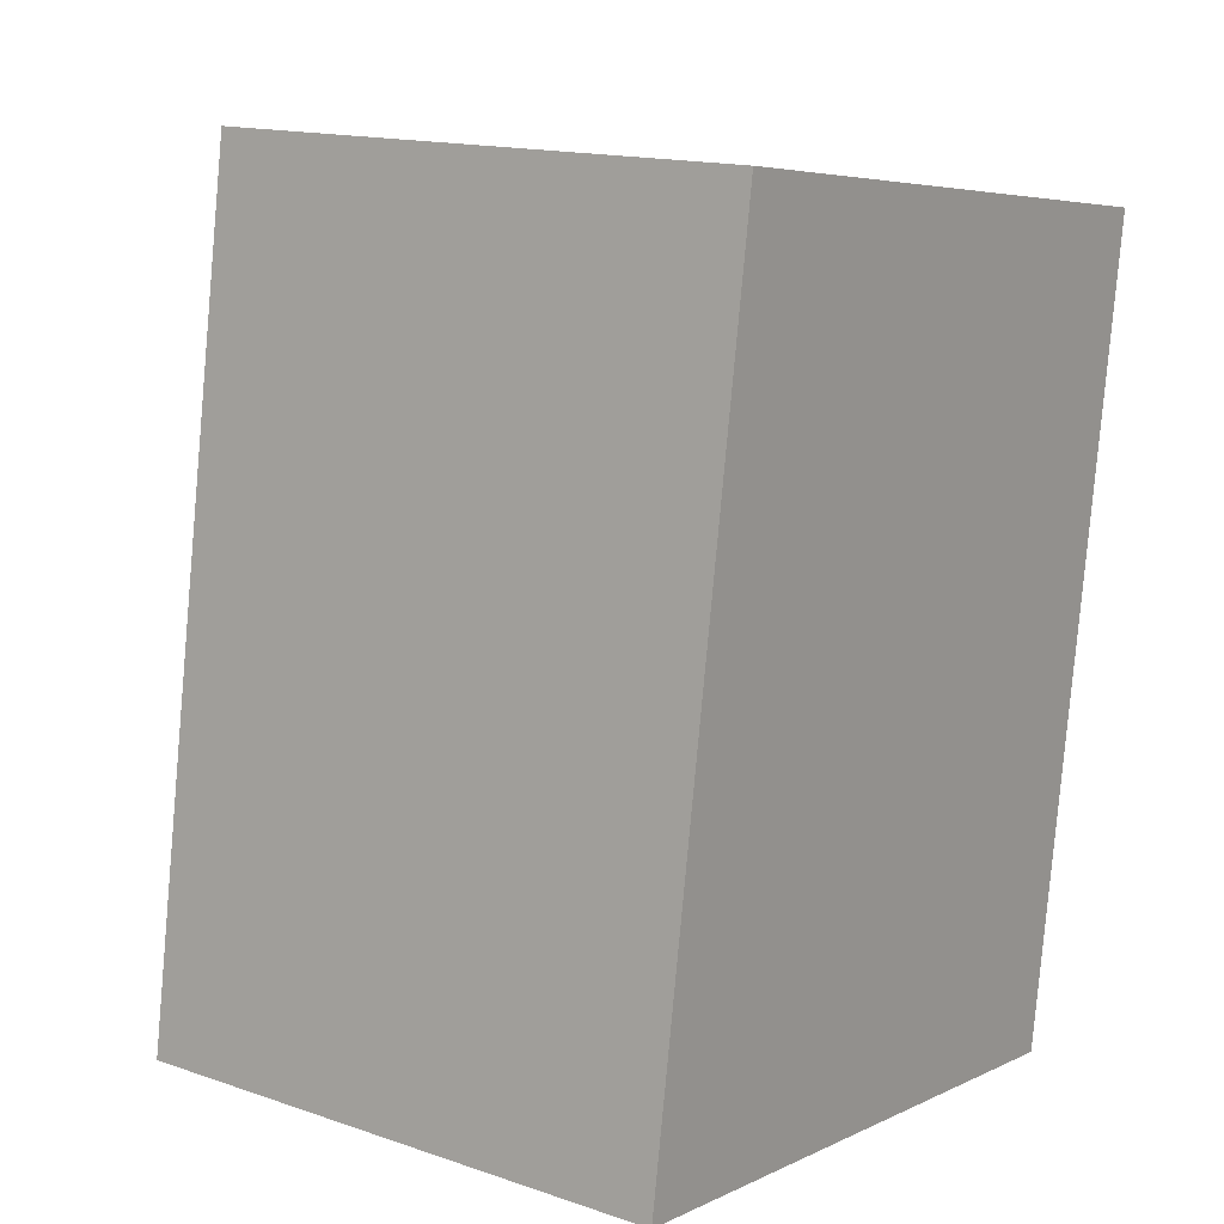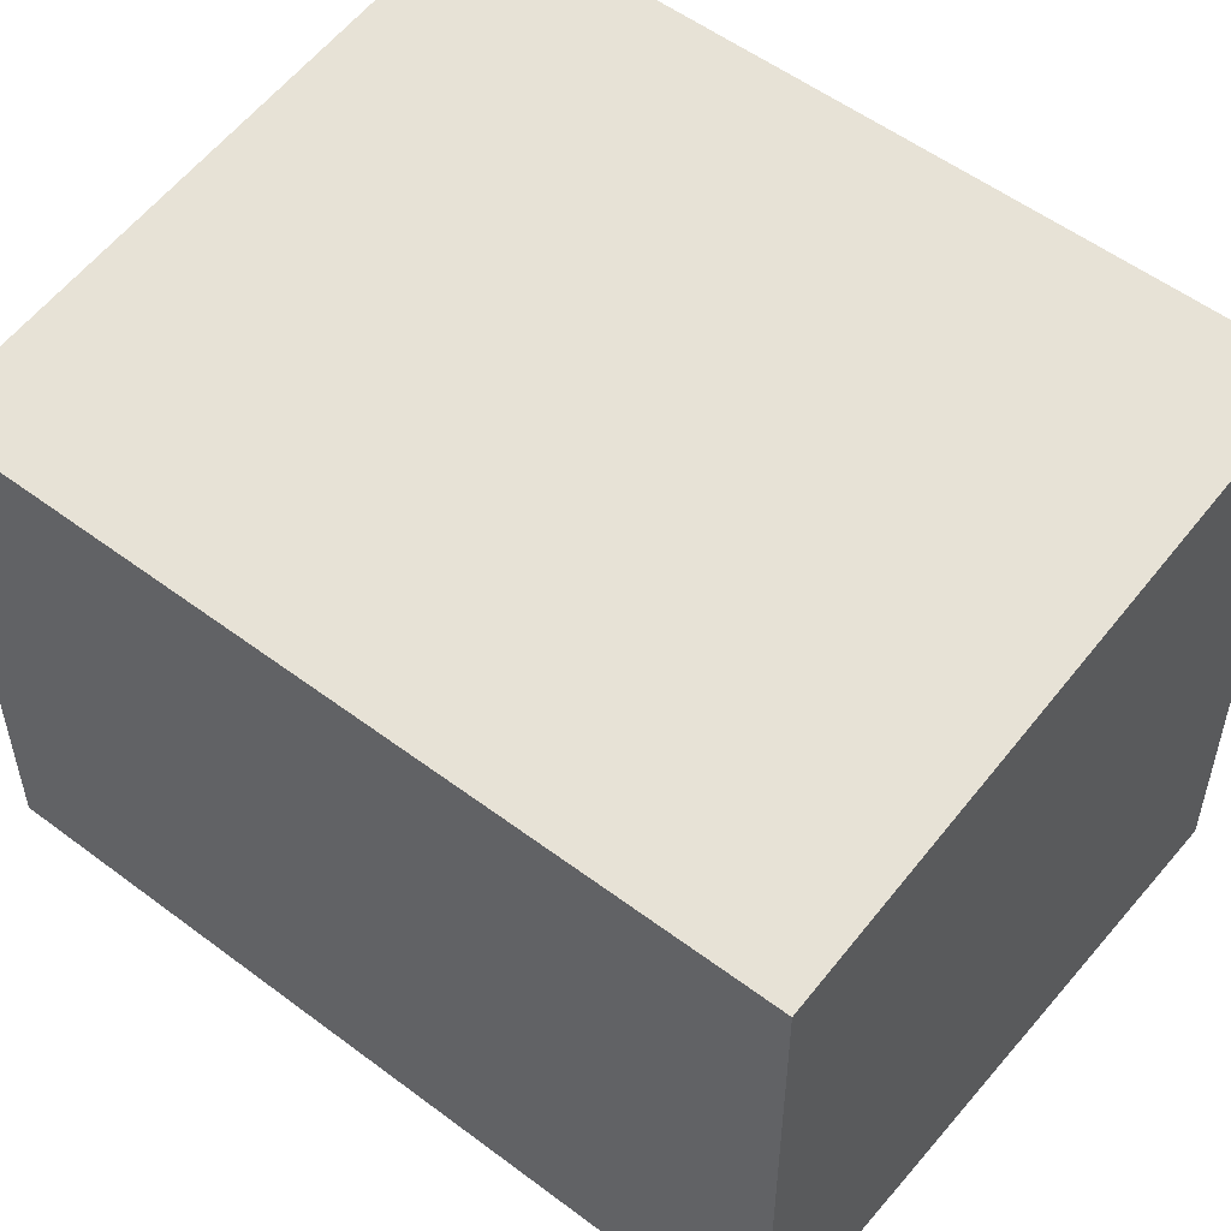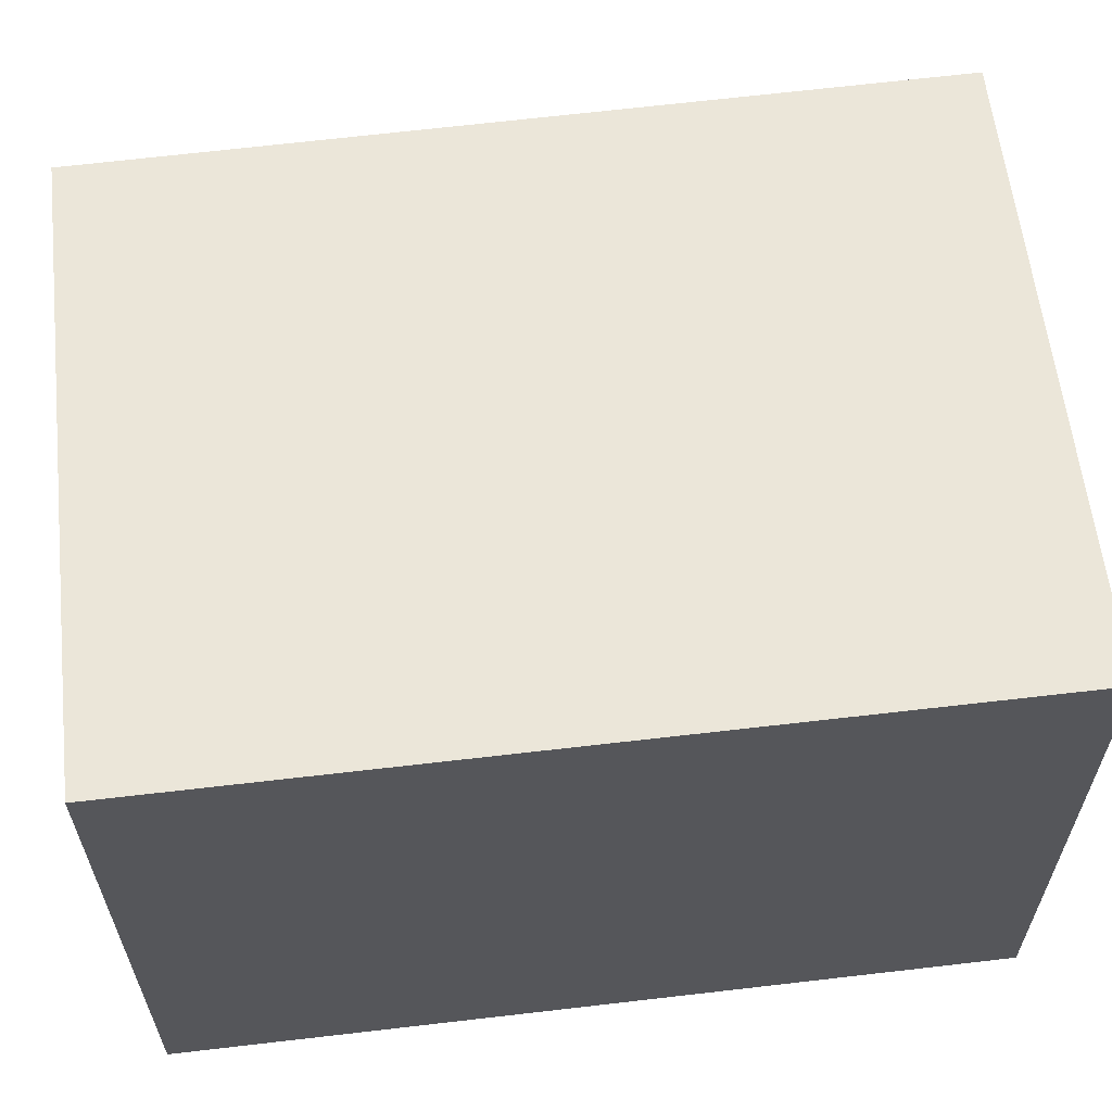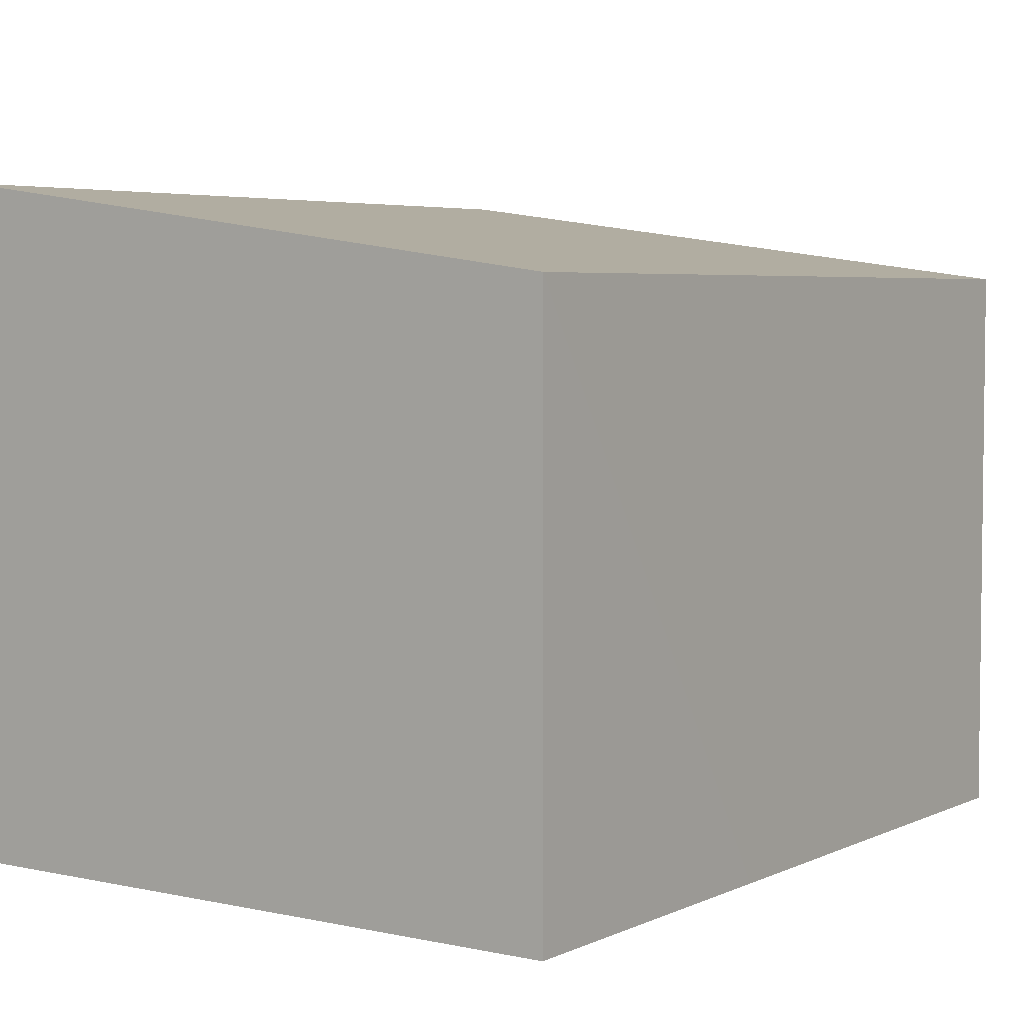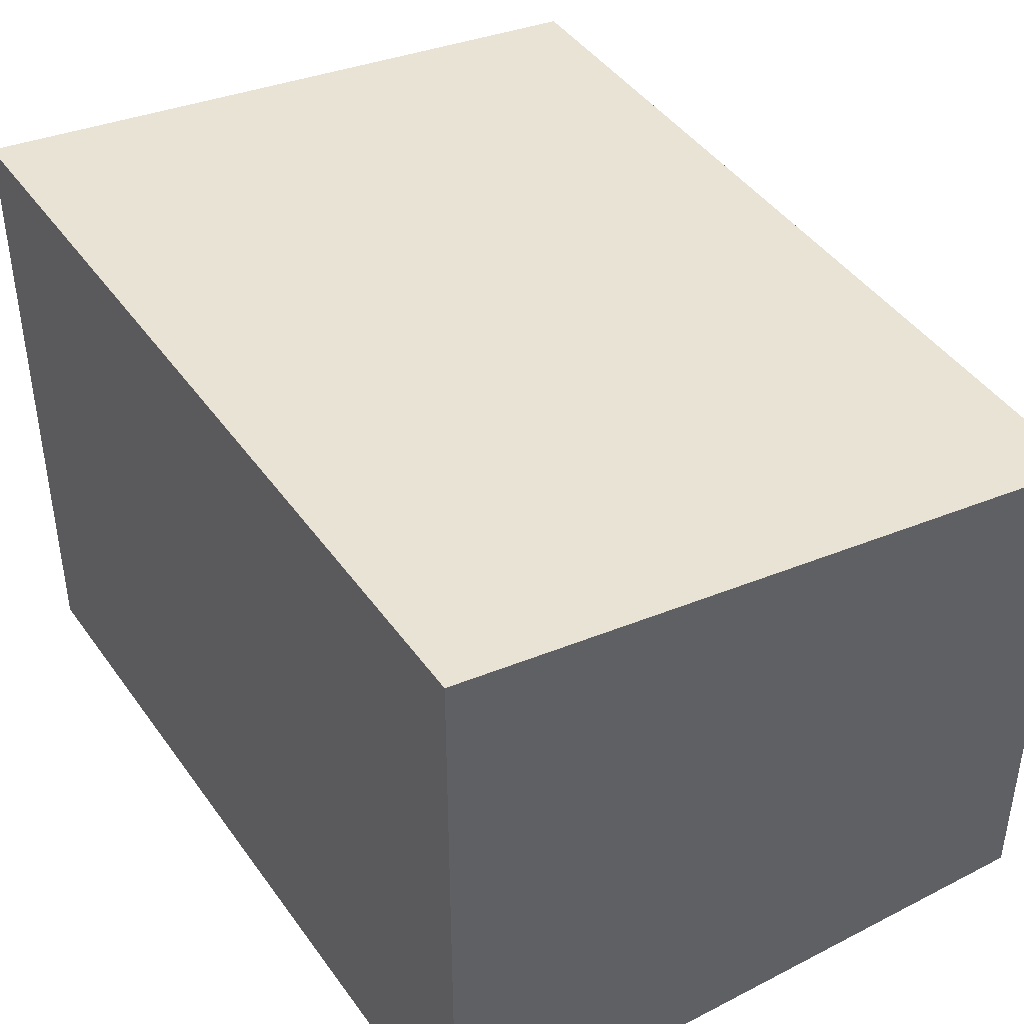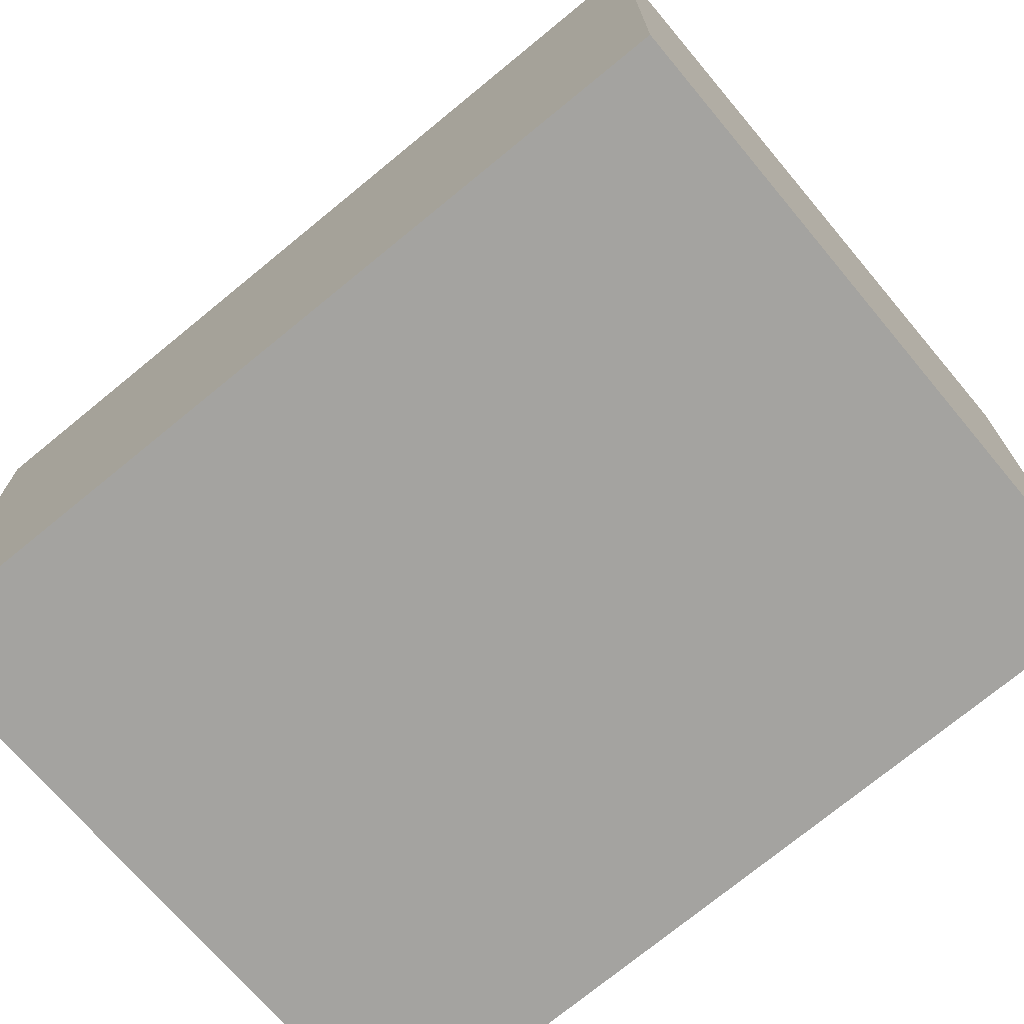
<metadata>
{"format":"obj","ext":"obj","renderer":"f3d","projection":"perspective","resolution":1024,"background":"white","views":[{"elev":15.1,"azim":-53.9,"up":"+Z"},{"elev":53.5,"azim":-42.5,"up":"+Y"},{"elev":62.9,"azim":91.6,"up":"+Y"},{"elev":4.6,"azim":-137.0,"up":"+Y"},{"elev":44.1,"azim":155.6,"up":"+Y"},{"elev":-72.8,"azim":-41.9,"up":"+Y"}]}
</metadata>
<code>
v  5.102 5.027 -0.633
v  1.006 4.346 6.551
v  6.049 5.021 5.812
v  0.408 4.346 2.658
v  0 4.346 2.661e-16
v  6.049 -3.559e-16 5.812
v  1.006 -4.011e-16 6.551
v  5.102 3.876e-17 -0.633
v  0 0 0
v  0.408 -1.628e-16 2.658
g defaultobject
f 1 2 3
f 2 1 4
f 4 1 5
f 2 6 3
f 6 2 7
f 3 8 1
f 8 3 6
f 8 5 1
f 5 8 9
f 4 7 2
f 7 4 5
f 7 5 10
f 10 5 9
f 7 8 6
f 8 7 10
f 8 10 9

</code>
